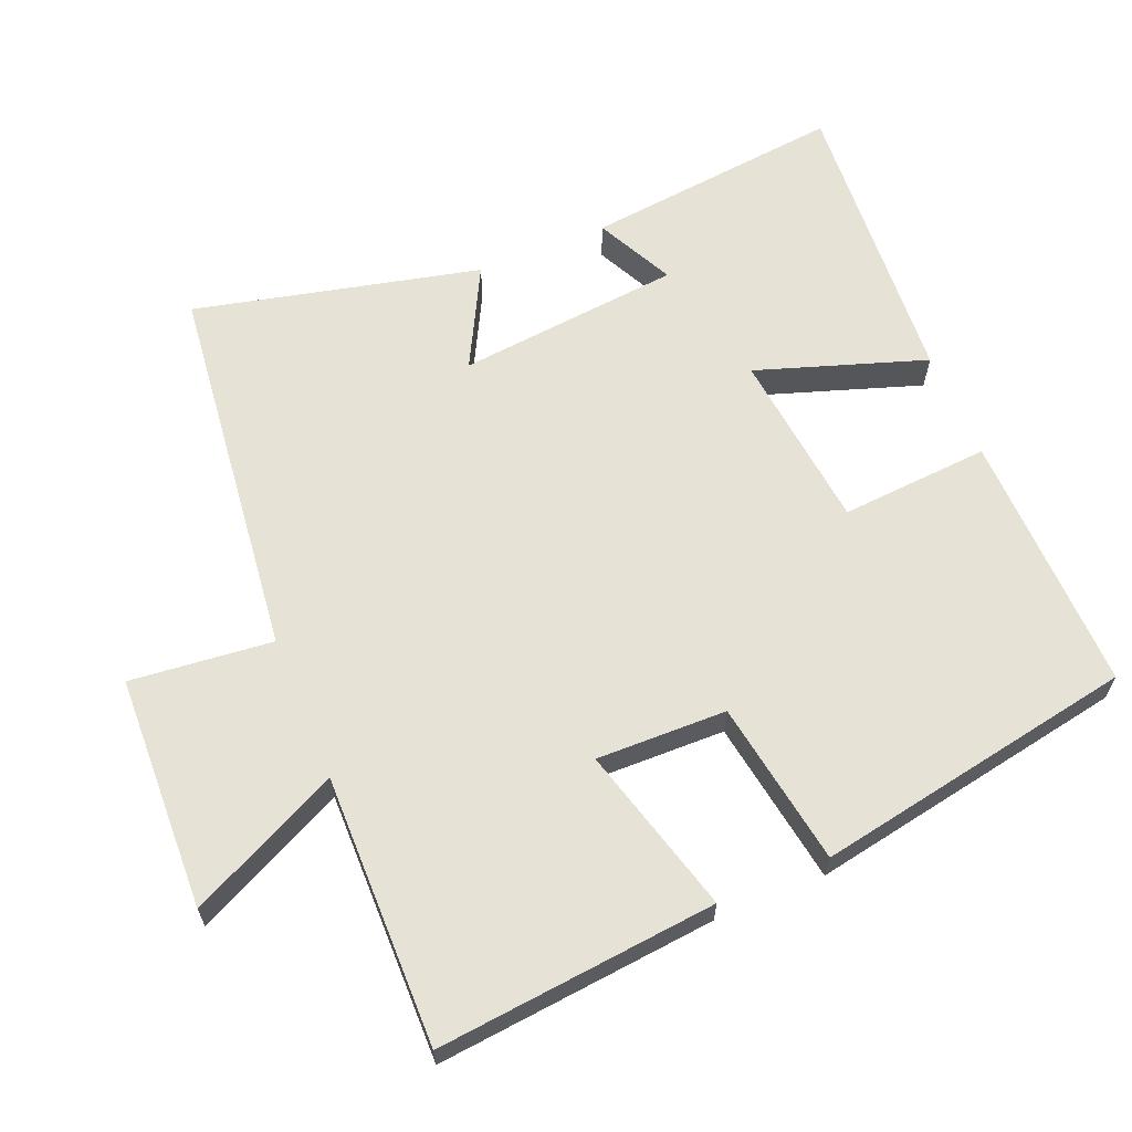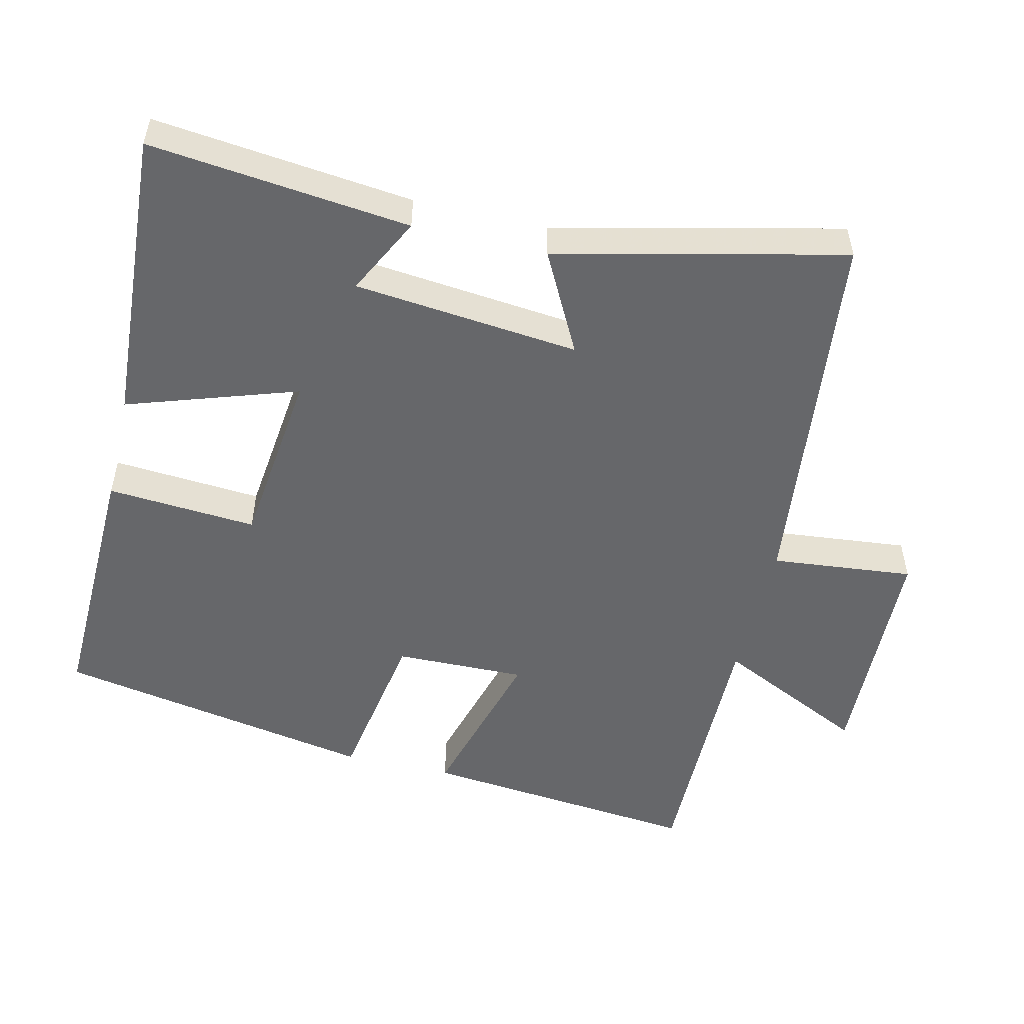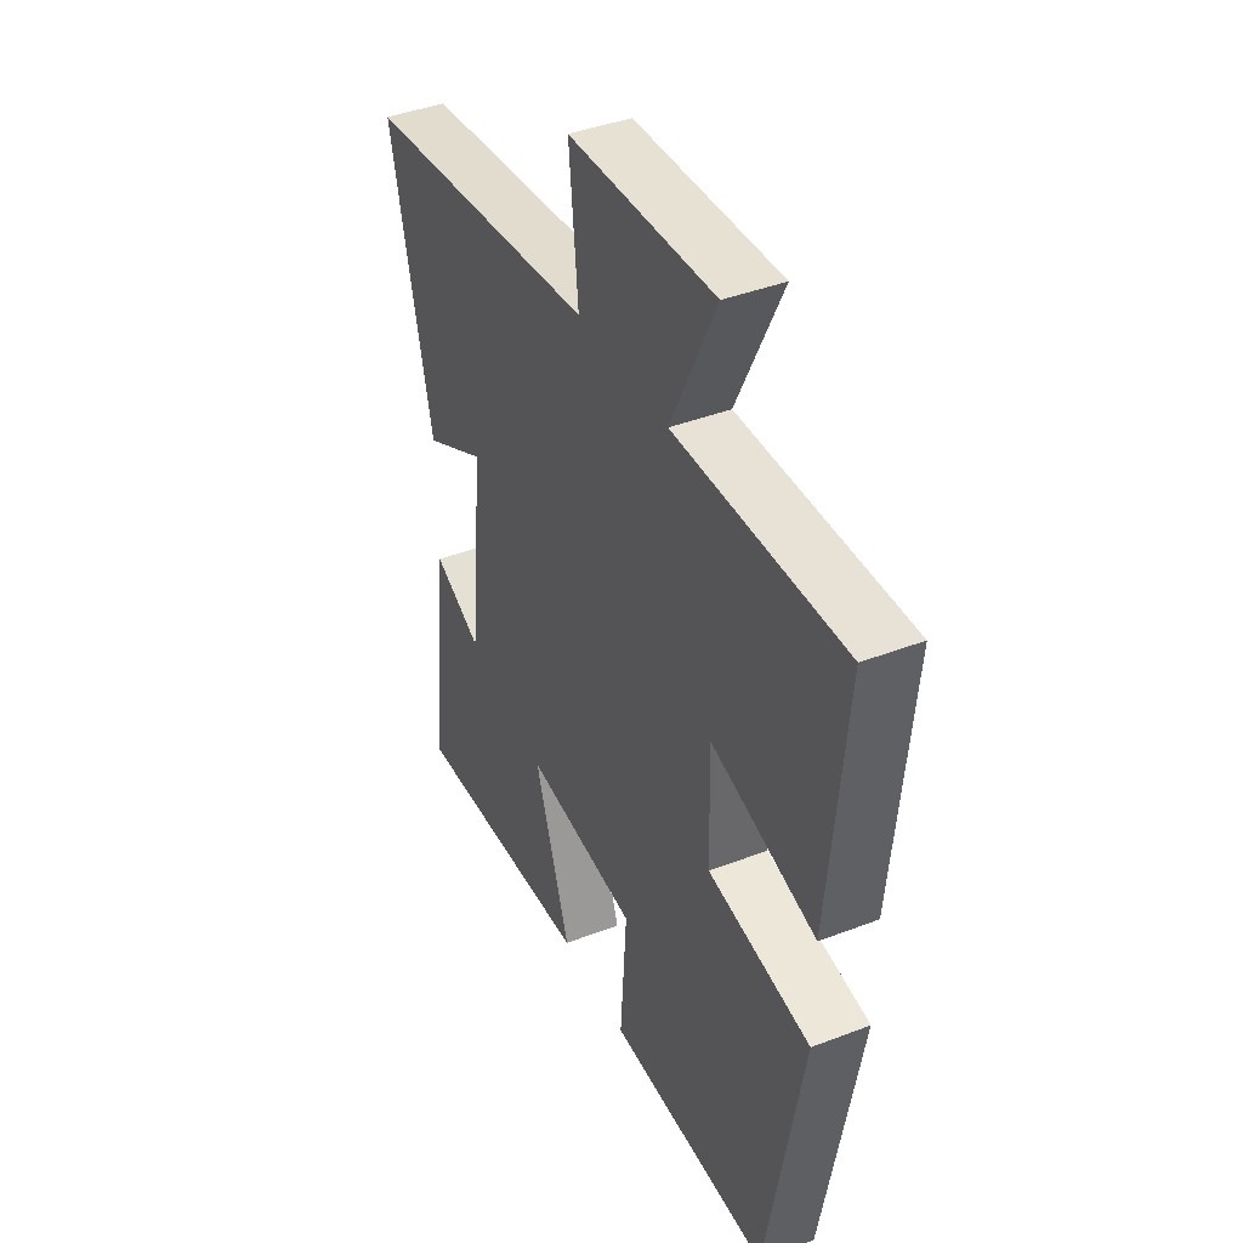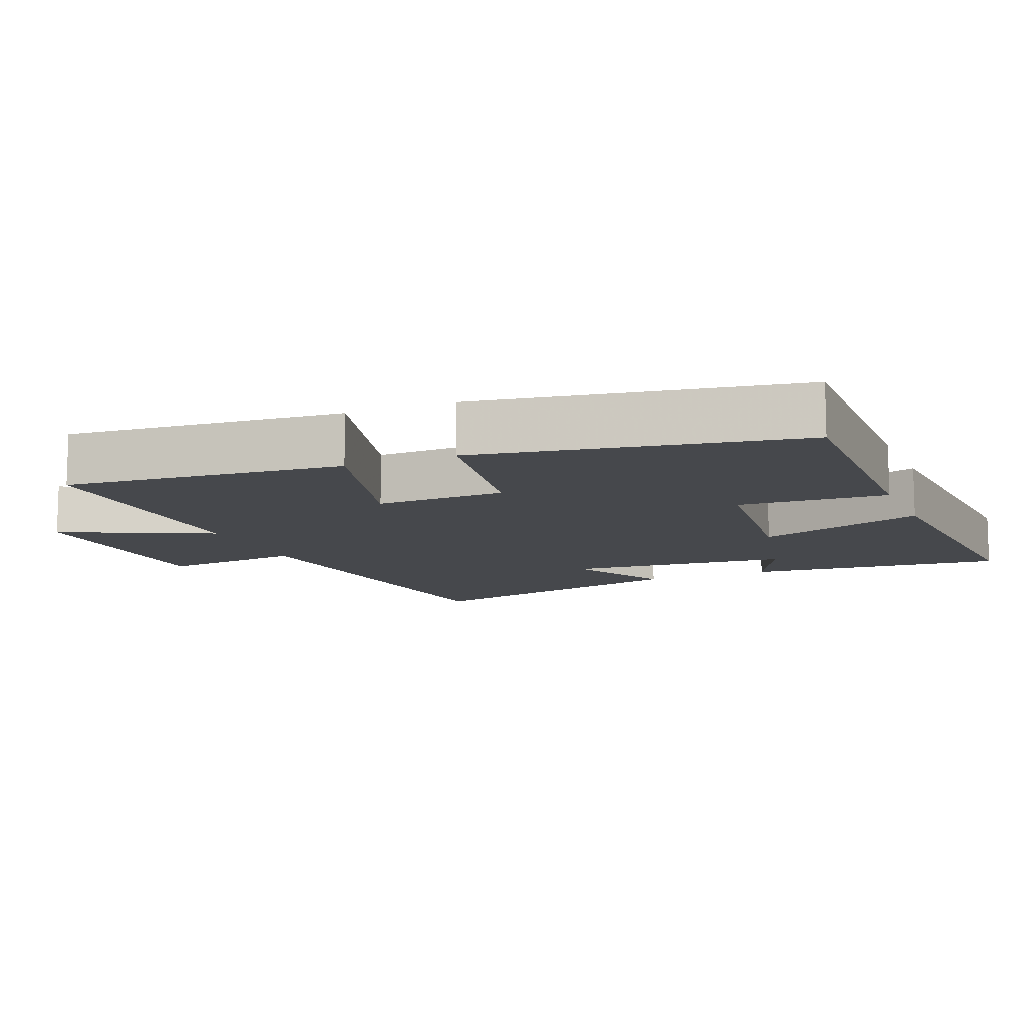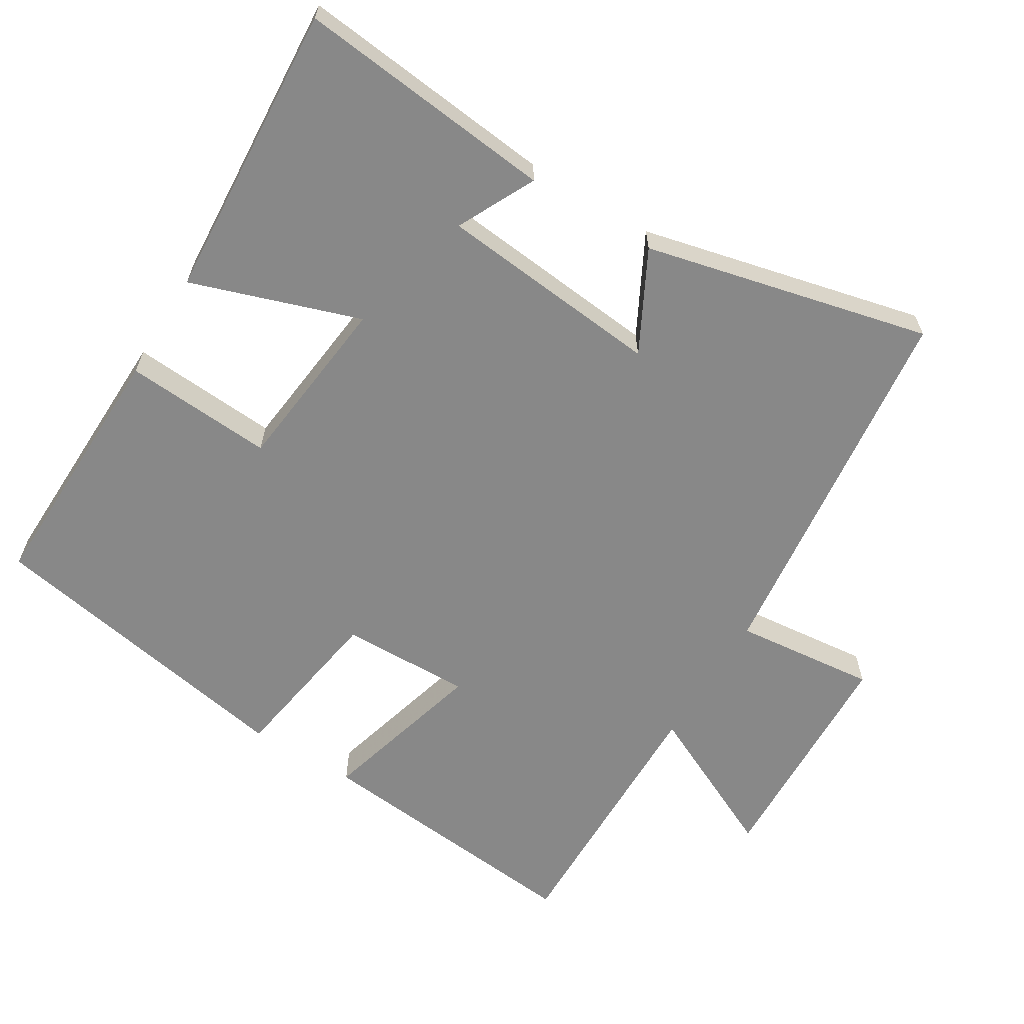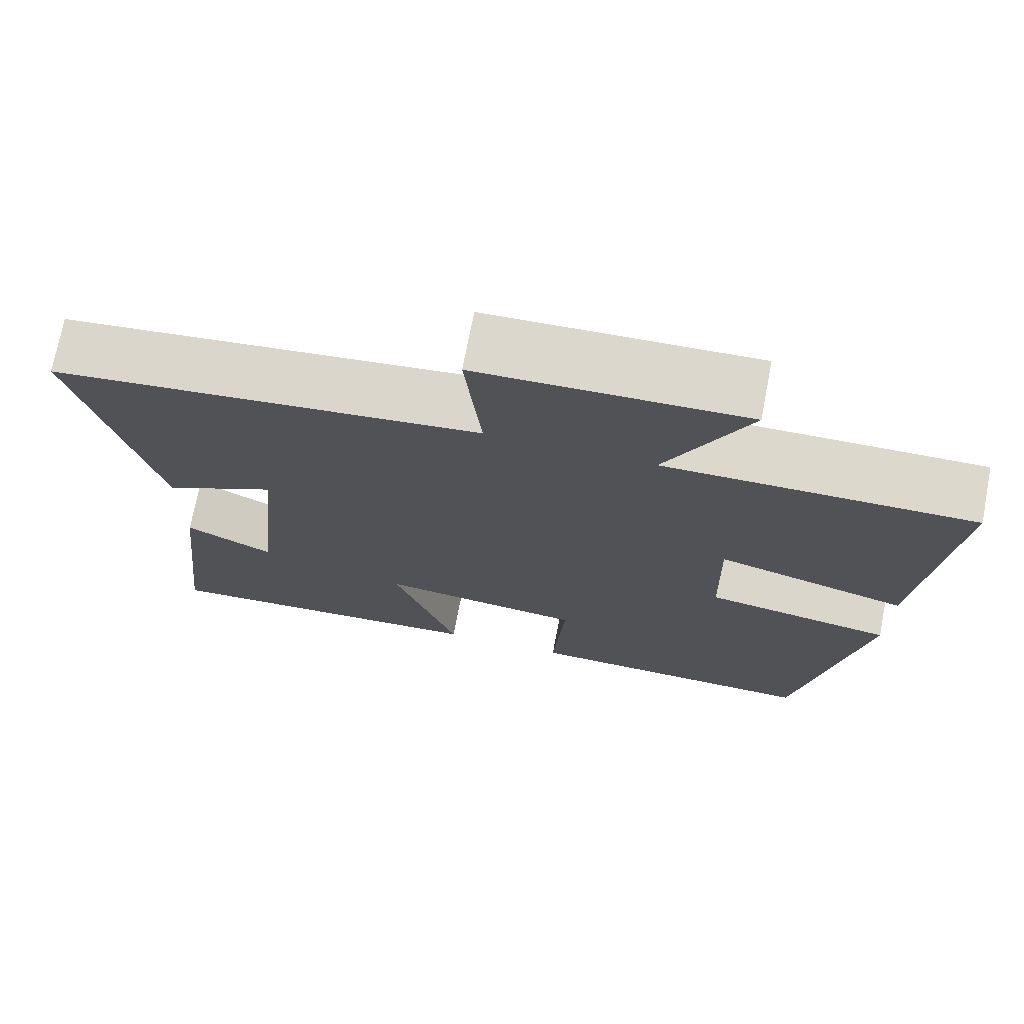
<metadata>
{"format":"obj","ext":"obj","renderer":"f3d","projection":"perspective","resolution":1024,"background":"white","views":[{"elev":63.6,"azim":67.5,"up":"+Y"},{"elev":-52.2,"azim":-103.4,"up":"+Y"},{"elev":41.0,"azim":64.9,"up":"+Z"},{"elev":-11.2,"azim":112.8,"up":"+Y"},{"elev":-62.9,"azim":-121.4,"up":"+Y"},{"elev":72.7,"azim":10.9,"up":"+Z"}]}
</metadata>
<code>
v 0.417 0.07 -0.509
v 0.044 0.07 -0.5
v 0.059 0.07 -0.287
v -0.197 0.07 -0.259
v -0.116 0.07 -0.5
v -0.54 0.07 -0.528
v -0.5 0.07 -0.159
v -0.389 0.07 -0.214
v -0.357 0.07 0.106
v -0.5 0.07 0.031
v -0.596 0.07 0.438
v -0.057 0.07 0.5
v -0.078 0.07 0.703
v 0.256 0.07 0.715
v 0.153 0.07 0.5
v 0.539 0.07 0.505
v 0.5 0.07 0.106
v 0.261 0.07 0.172
v 0.265 0.07 -0.014
v 0.5 0.07 -0.052
v 0.417 0 -0.509
v 0.044 0 -0.5
v 0.059 0 -0.287
v -0.197 0 -0.259
v -0.116 0 -0.5
v -0.54 0 -0.528
v -0.5 0 -0.159
v -0.389 0 -0.214
v -0.357 0 0.106
v -0.5 0 0.031
v -0.596 0 0.438
v -0.057 0 0.5
v -0.078 0 0.703
v 0.256 0 0.715
v 0.153 0 0.5
v 0.539 0 0.505
v 0.5 0 0.106
v 0.261 0 0.172
v 0.265 0 -0.014
v 0.5 0 -0.052
f 1 2 3
f 20 1 3
f 19 20 3
f 18 19 3 4
f 15 16 17 18
f 15 18 4
f 12 13 14 15
f 11 12 15
f 10 11 15
f 9 10 15
f 8 9 15 4
f 5 6 7 8
f 4 5 8
f 23 22 21
f 23 21 40
f 23 40 39
f 24 23 39 38
f 38 37 36 35
f 24 38 35
f 35 34 33 32
f 35 32 31
f 35 31 30
f 35 30 29
f 24 35 29 28
f 28 27 26 25
f 28 25 24
f 1 21 22 2
f 2 22 23 3
f 3 23 24 4
f 4 24 25 5
f 5 25 26 6
f 6 26 27 7
f 7 27 28 8
f 8 28 29 9
f 9 29 30 10
f 10 30 31 11
f 11 31 32 12
f 12 32 33 13
f 13 33 34 14
f 14 34 35 15
f 15 35 36 16
f 16 36 37 17
f 17 37 38 18
f 18 38 39 19
f 19 39 40 20
f 20 40 21 1

</code>
